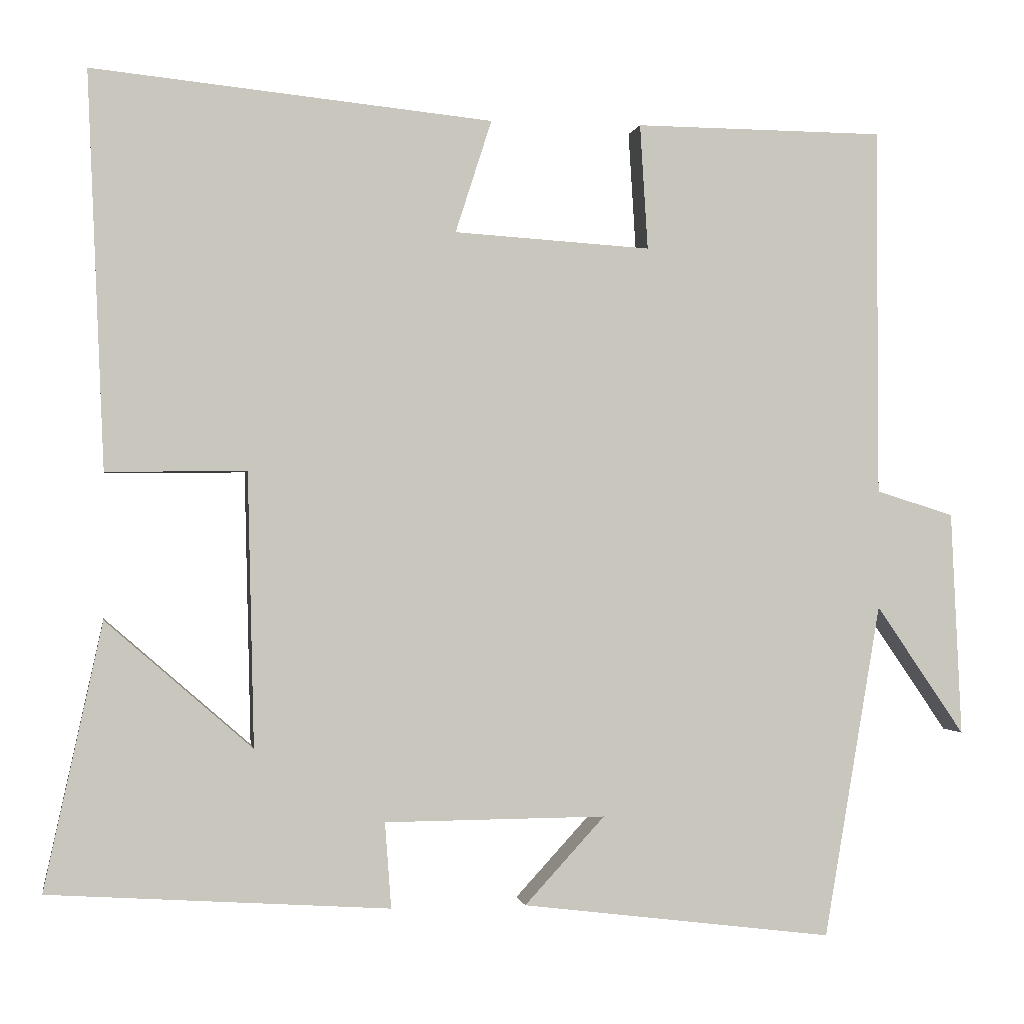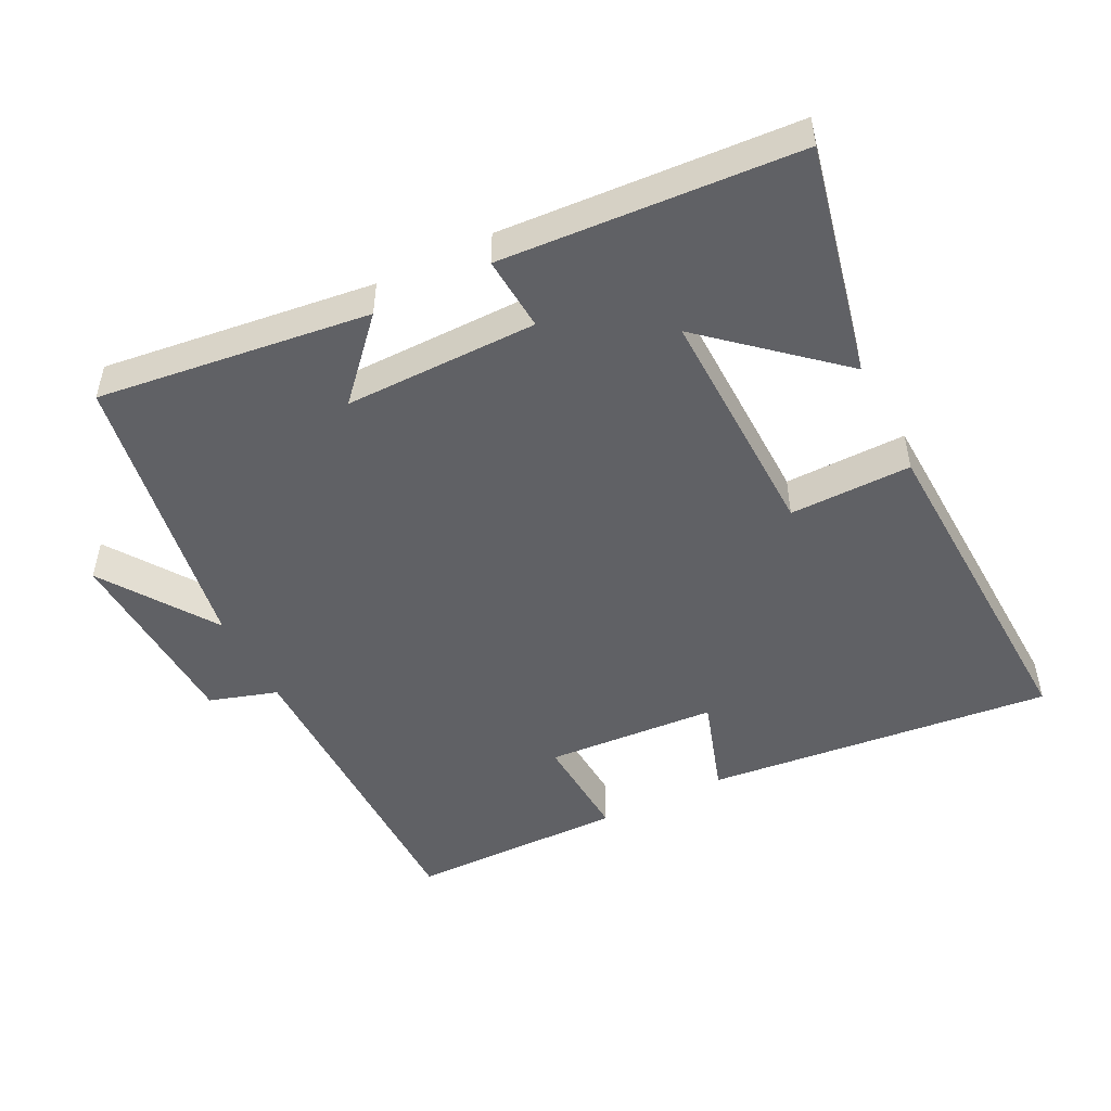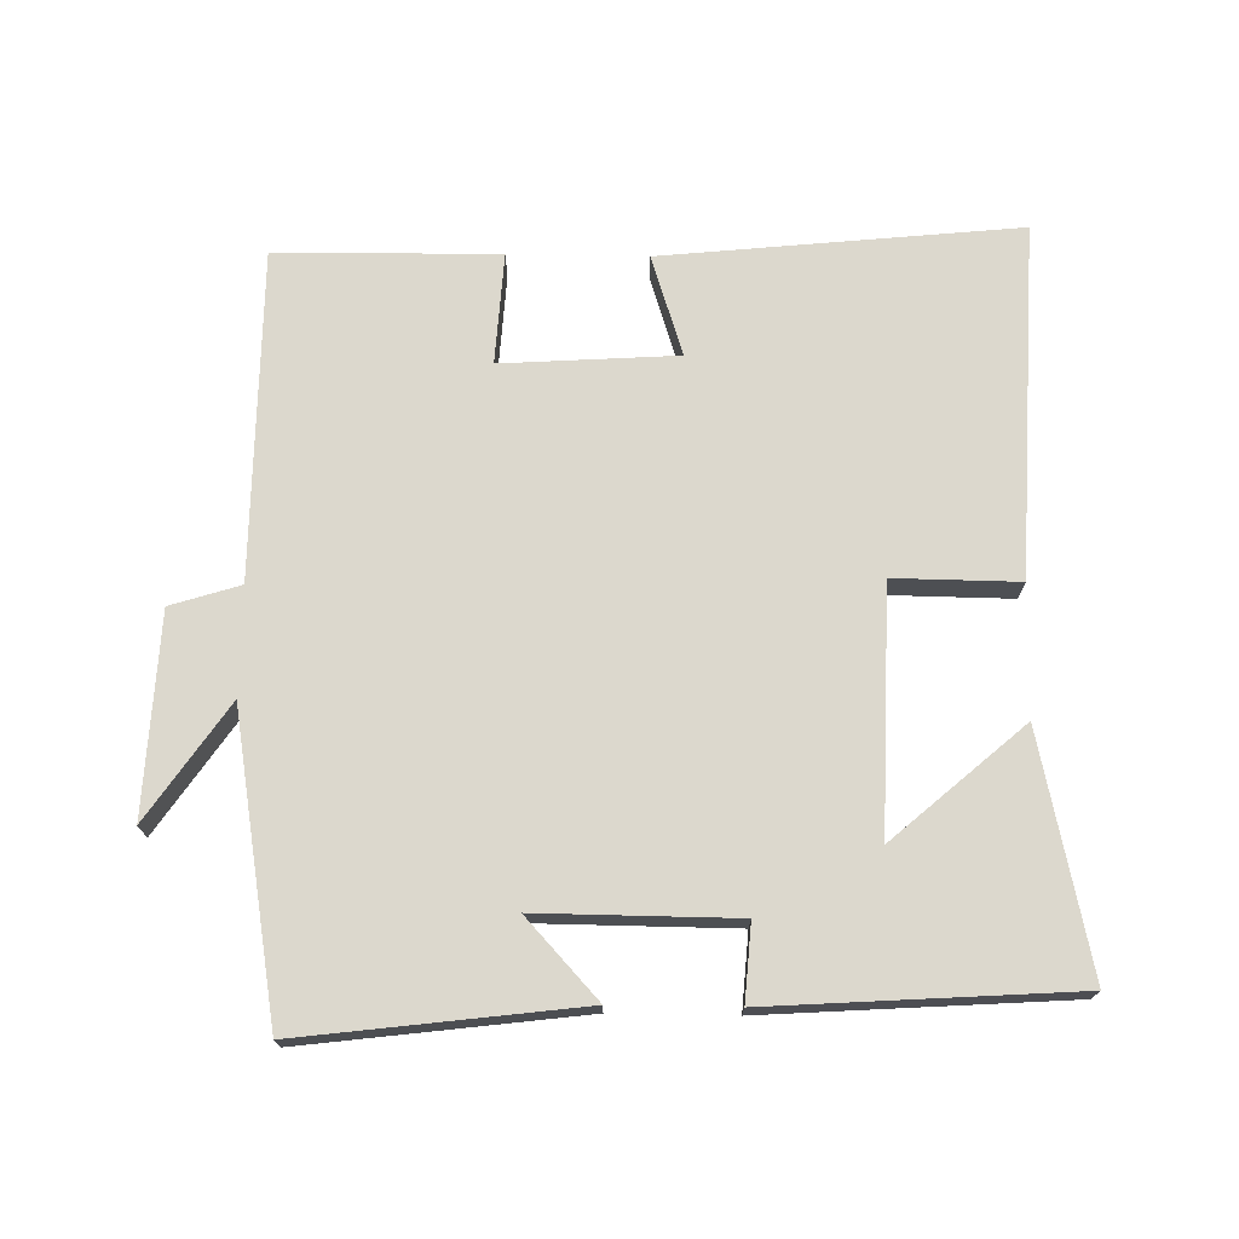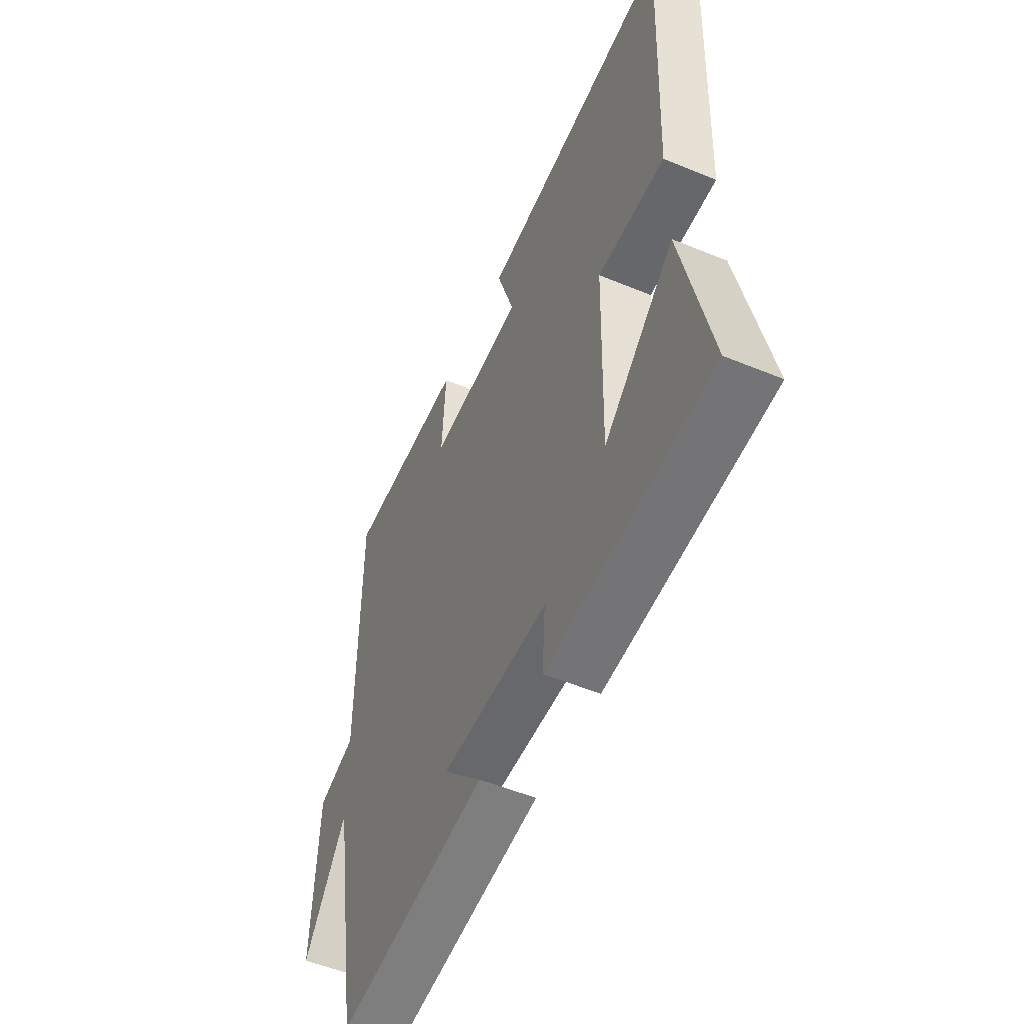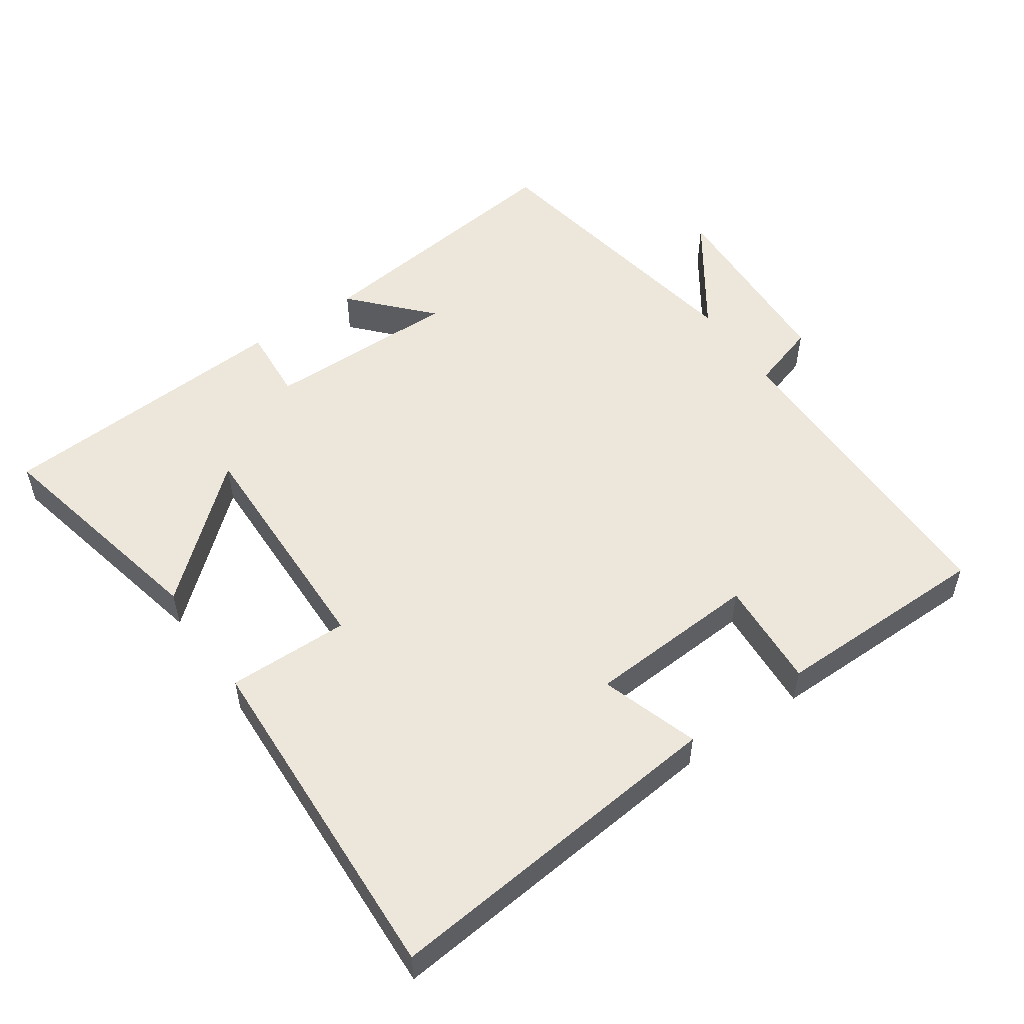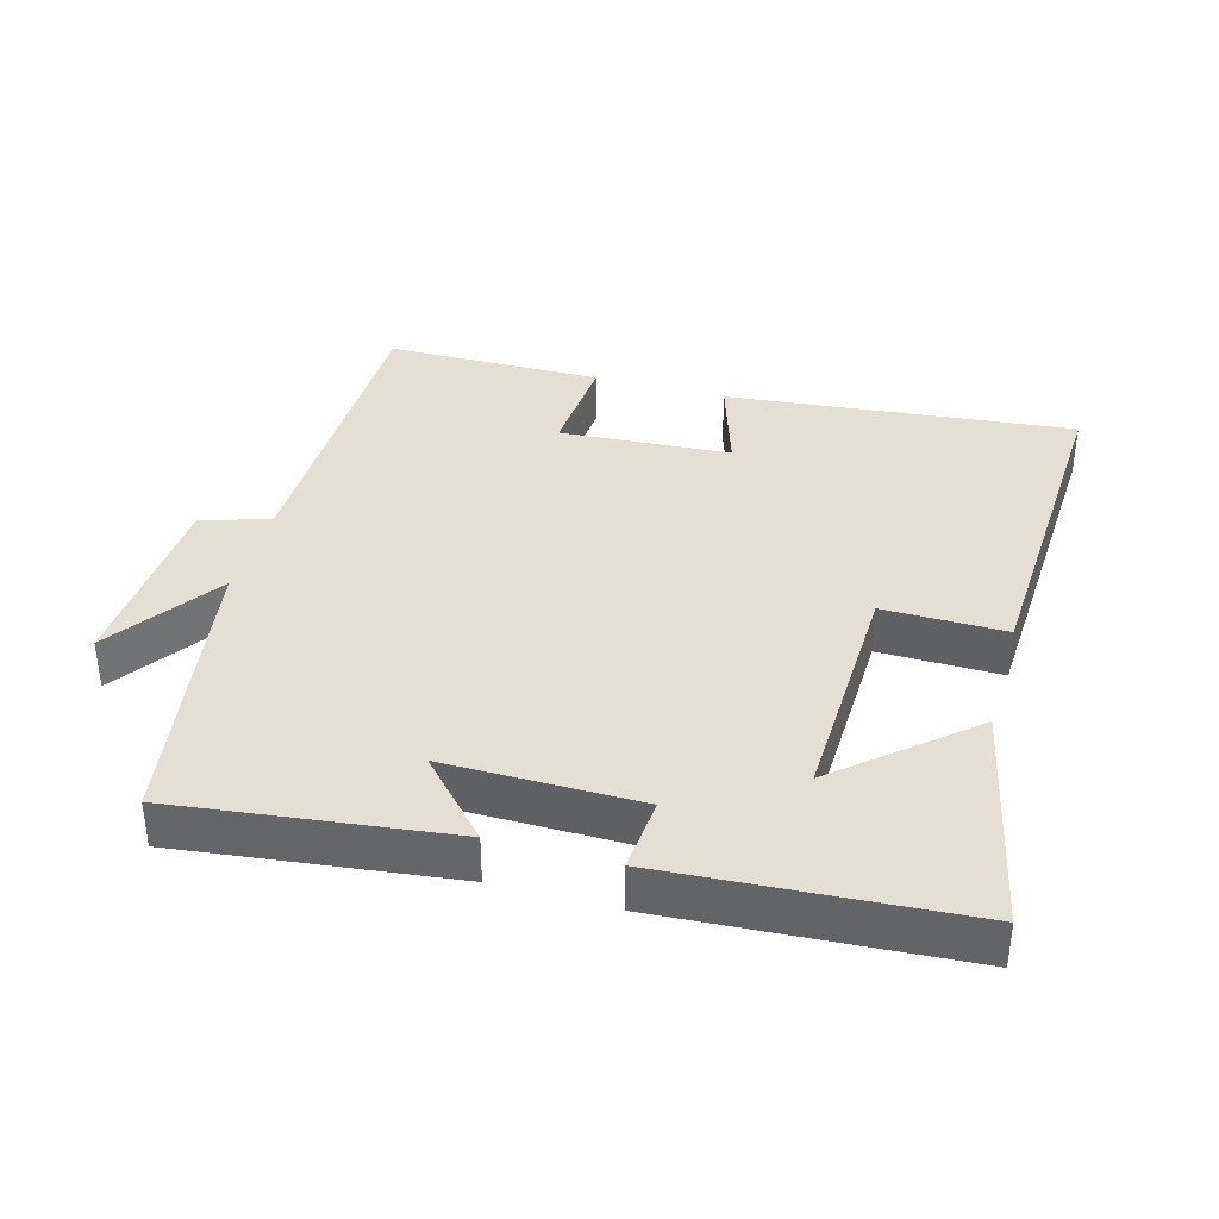
<metadata>
{"format":"obj","ext":"obj","renderer":"f3d","projection":"perspective","resolution":1024,"background":"white","views":[{"elev":-0.6,"azim":-9.5,"up":"+Z"},{"elev":-49.2,"azim":-153.3,"up":"+Y"},{"elev":72.5,"azim":-179.0,"up":"+Y"},{"elev":-52.7,"azim":-114.0,"up":"+Z"},{"elev":53.1,"azim":-34.6,"up":"+Y"},{"elev":36.9,"azim":-164.2,"up":"+Y"}]}
</metadata>
<code>
v 0.498 0.07 0.497
v 0.5 0.07 0.029
v 0.599 0.07 -0.002
v 0.613 0.07 -0.288
v 0.5 0.07 -0.123
v 0.428 0.07 -0.549
v 0.031 0.07 -0.5
v 0.133 0.07 -0.389
v -0.149 0.07 -0.391
v -0.141 0.07 -0.5
v -0.574 0.07 -0.472
v -0.5 0.07 -0.134
v -0.314 0.07 -0.296
v -0.322 0.07 0.052
v -0.5 0.07 0.05
v -0.521 0.07 0.552
v -0.013 0.07 0.5
v -0.059 0.07 0.357
v 0.191 0.07 0.341
v 0.181 0.07 0.5
v 0.498 0 0.497
v 0.5 0 0.029
v 0.599 0 -0.002
v 0.613 0 -0.288
v 0.5 0 -0.123
v 0.428 0 -0.549
v 0.031 0 -0.5
v 0.133 0 -0.389
v -0.149 0 -0.391
v -0.141 0 -0.5
v -0.574 0 -0.472
v -0.5 0 -0.134
v -0.314 0 -0.296
v -0.322 0 0.052
v -0.5 0 0.05
v -0.521 0 0.552
v -0.013 0 0.5
v -0.059 0 0.357
v 0.191 0 0.341
v 0.181 0 0.5
f 19 20 1 2
f 18 19 2
f 15 16 17 18
f 14 15 18
f 13 14 18 2
f 10 11 12 13
f 9 10 13
f 8 9 13 2
f 5 6 7 8
f 5 8 2 3
f 3 4 5
f 22 21 40 39
f 22 39 38
f 38 37 36 35
f 38 35 34
f 22 38 34 33
f 33 32 31 30
f 33 30 29
f 22 33 29 28
f 28 27 26 25
f 23 22 28 25
f 25 24 23
f 1 21 22 2
f 2 22 23 3
f 3 23 24 4
f 4 24 25 5
f 5 25 26 6
f 6 26 27 7
f 7 27 28 8
f 8 28 29 9
f 9 29 30 10
f 10 30 31 11
f 11 31 32 12
f 12 32 33 13
f 13 33 34 14
f 14 34 35 15
f 15 35 36 16
f 16 36 37 17
f 17 37 38 18
f 18 38 39 19
f 19 39 40 20
f 20 40 21 1

</code>
